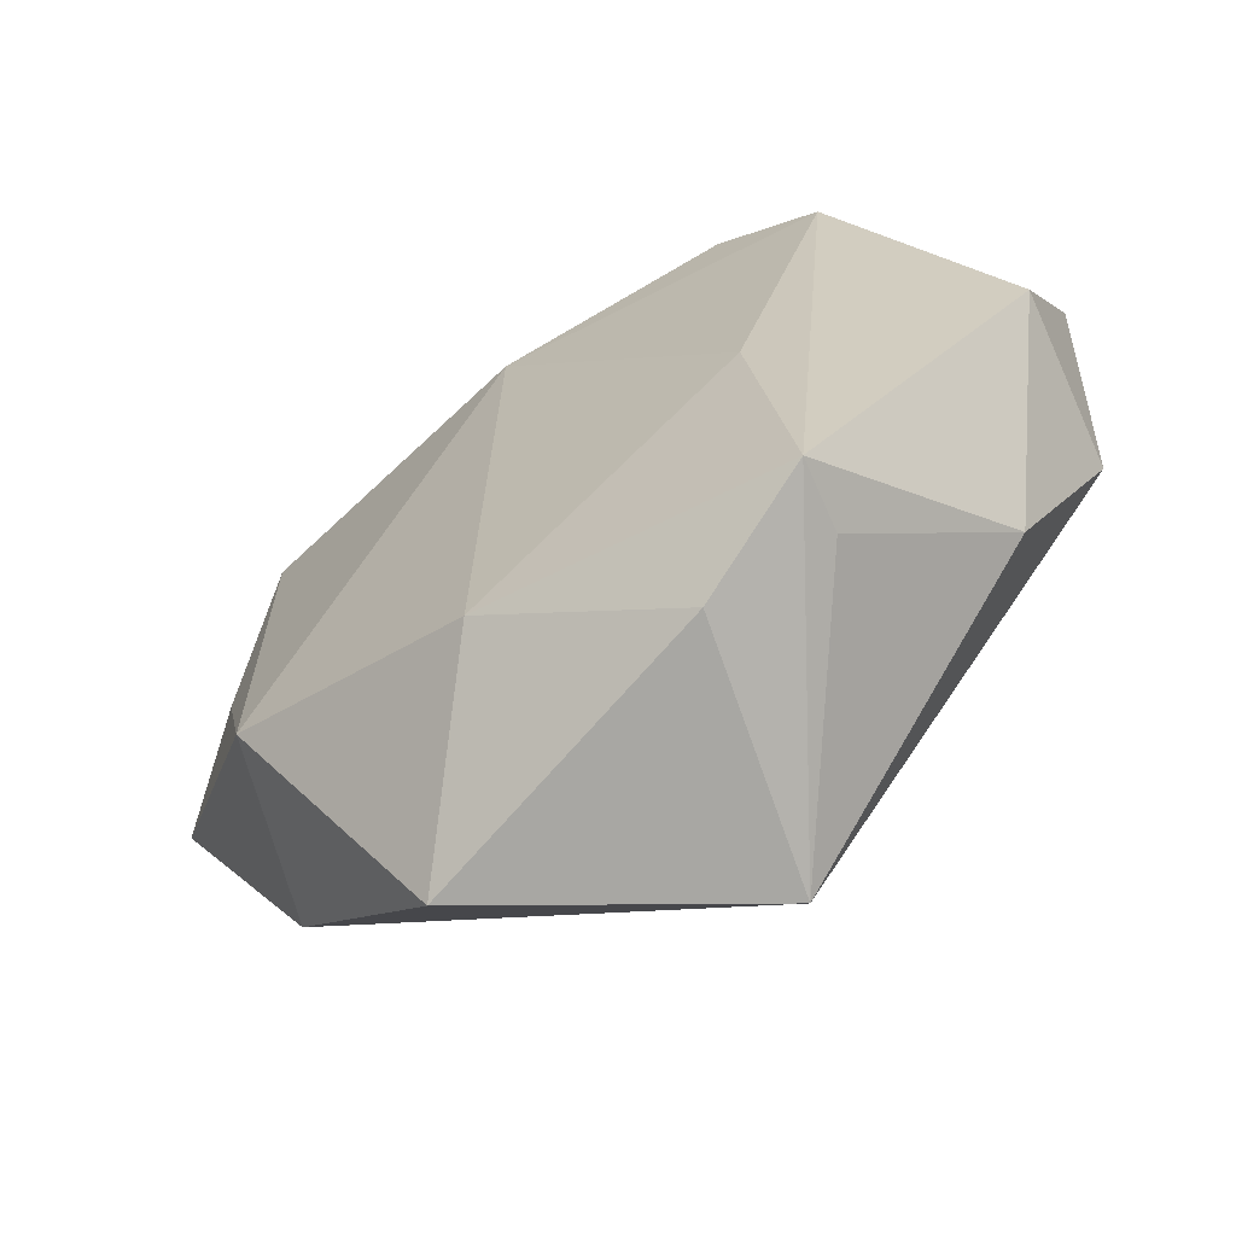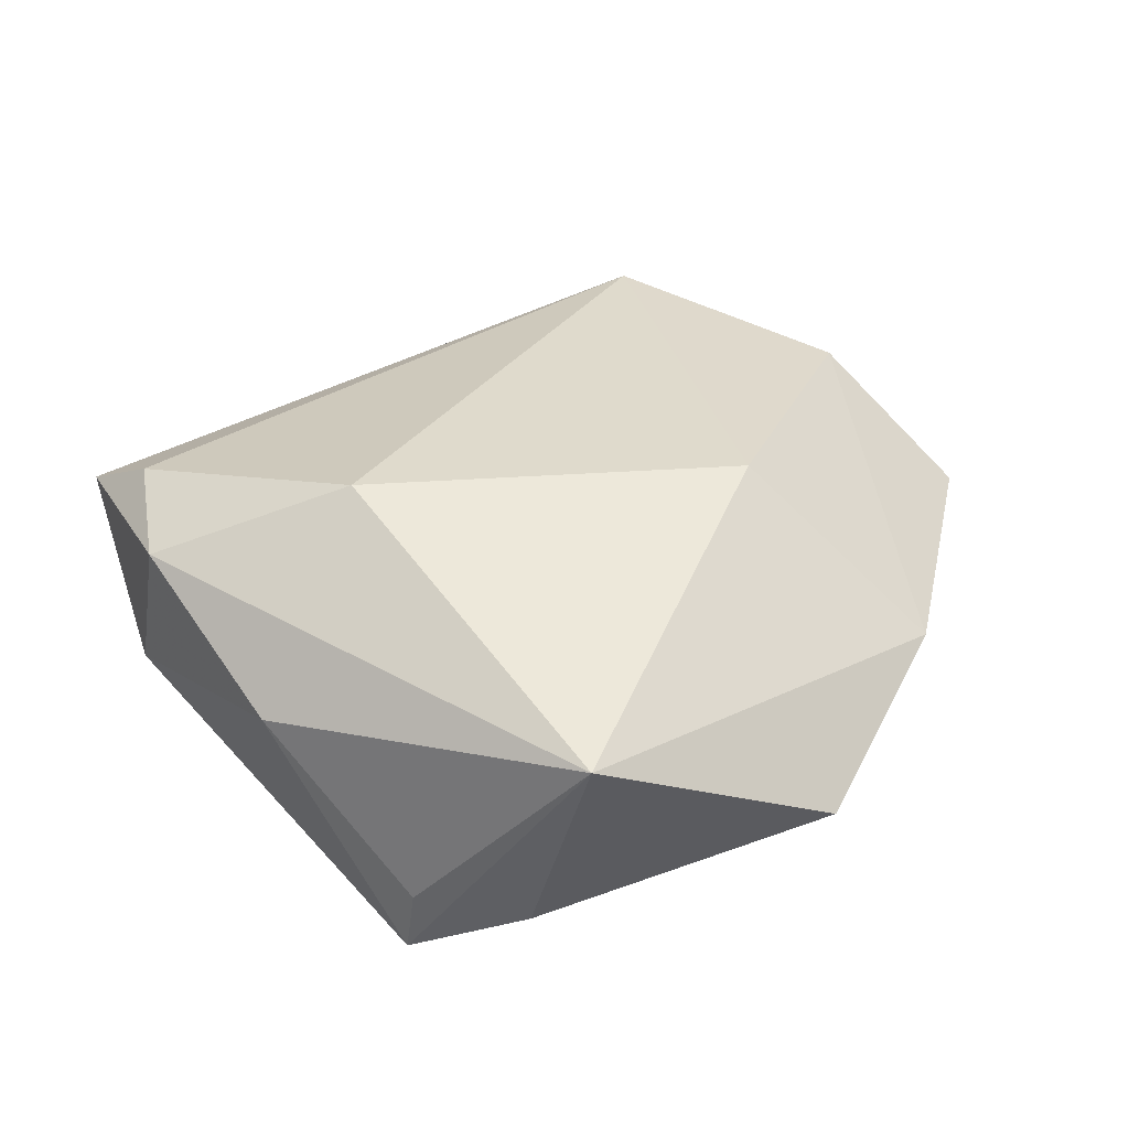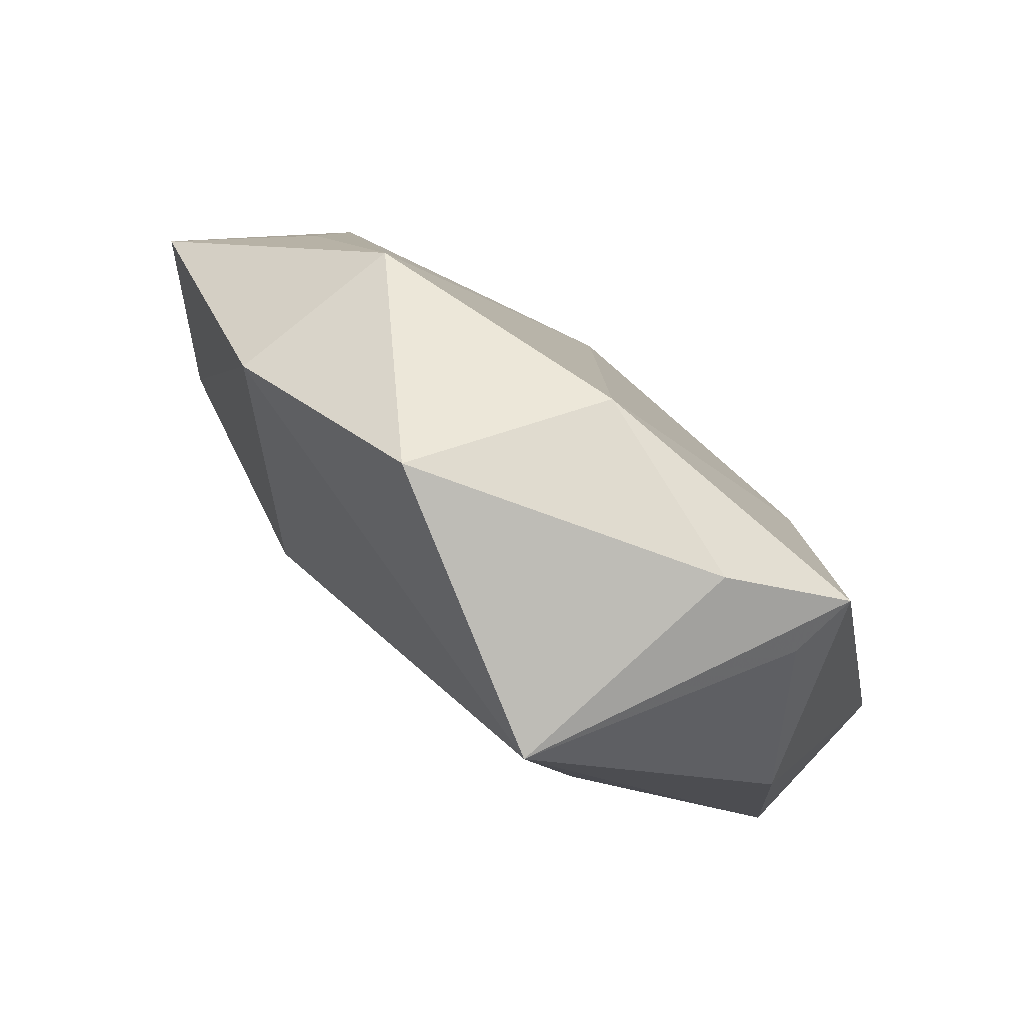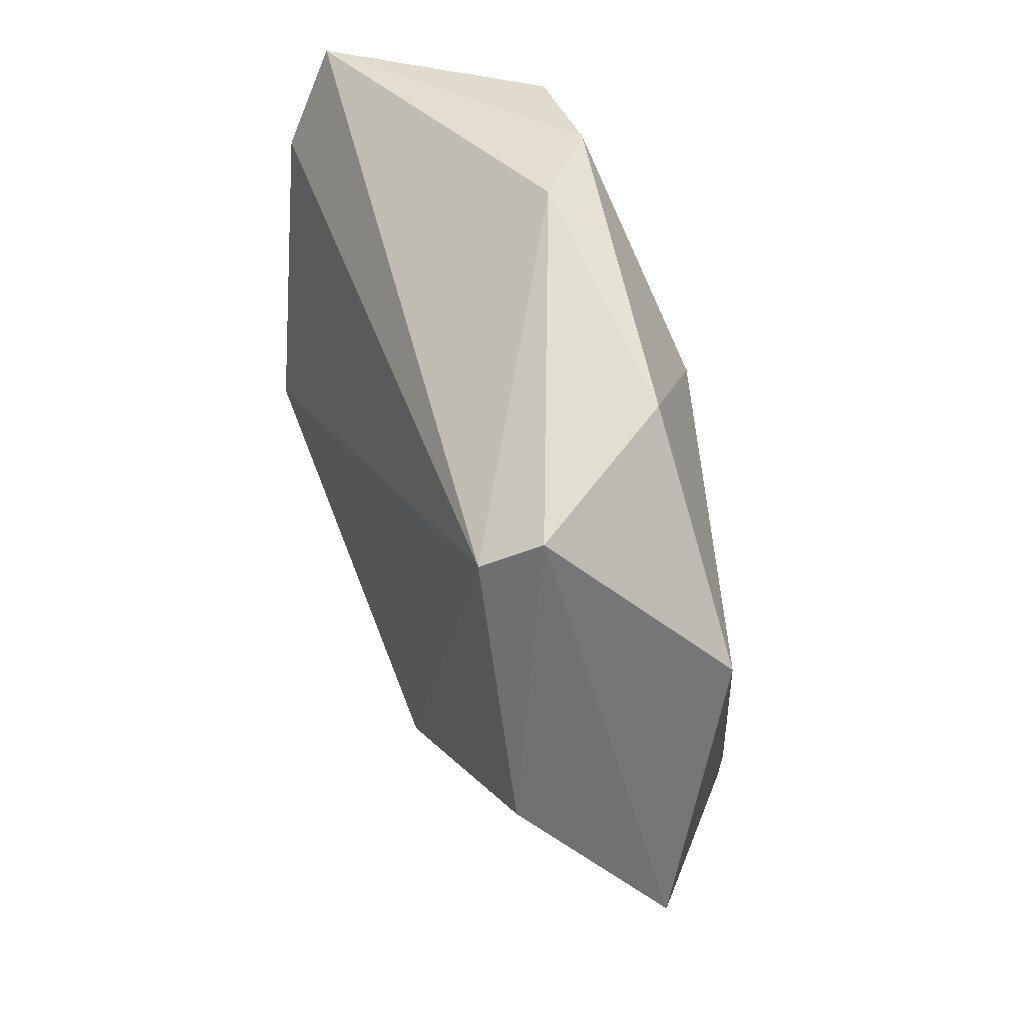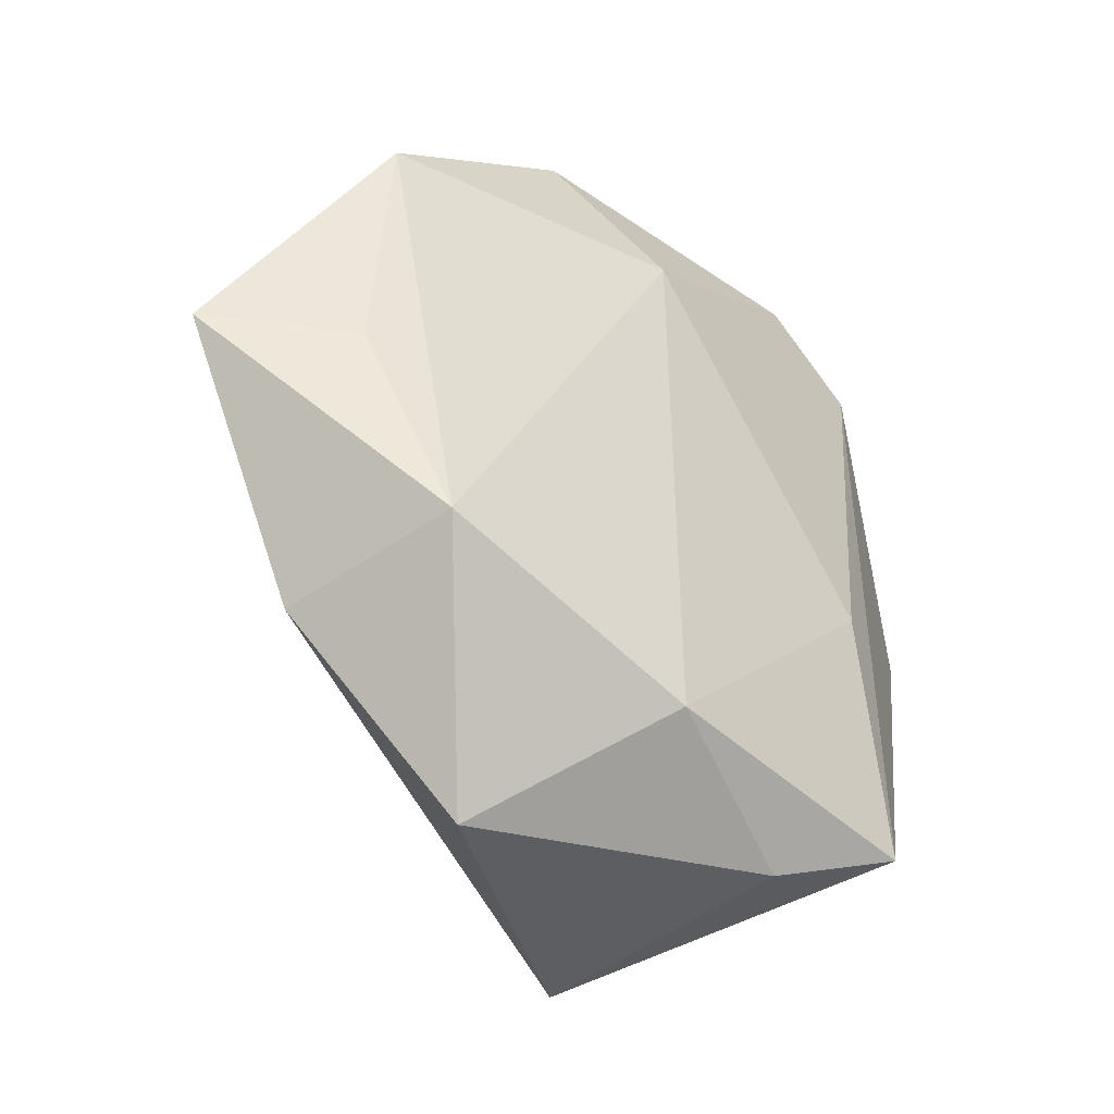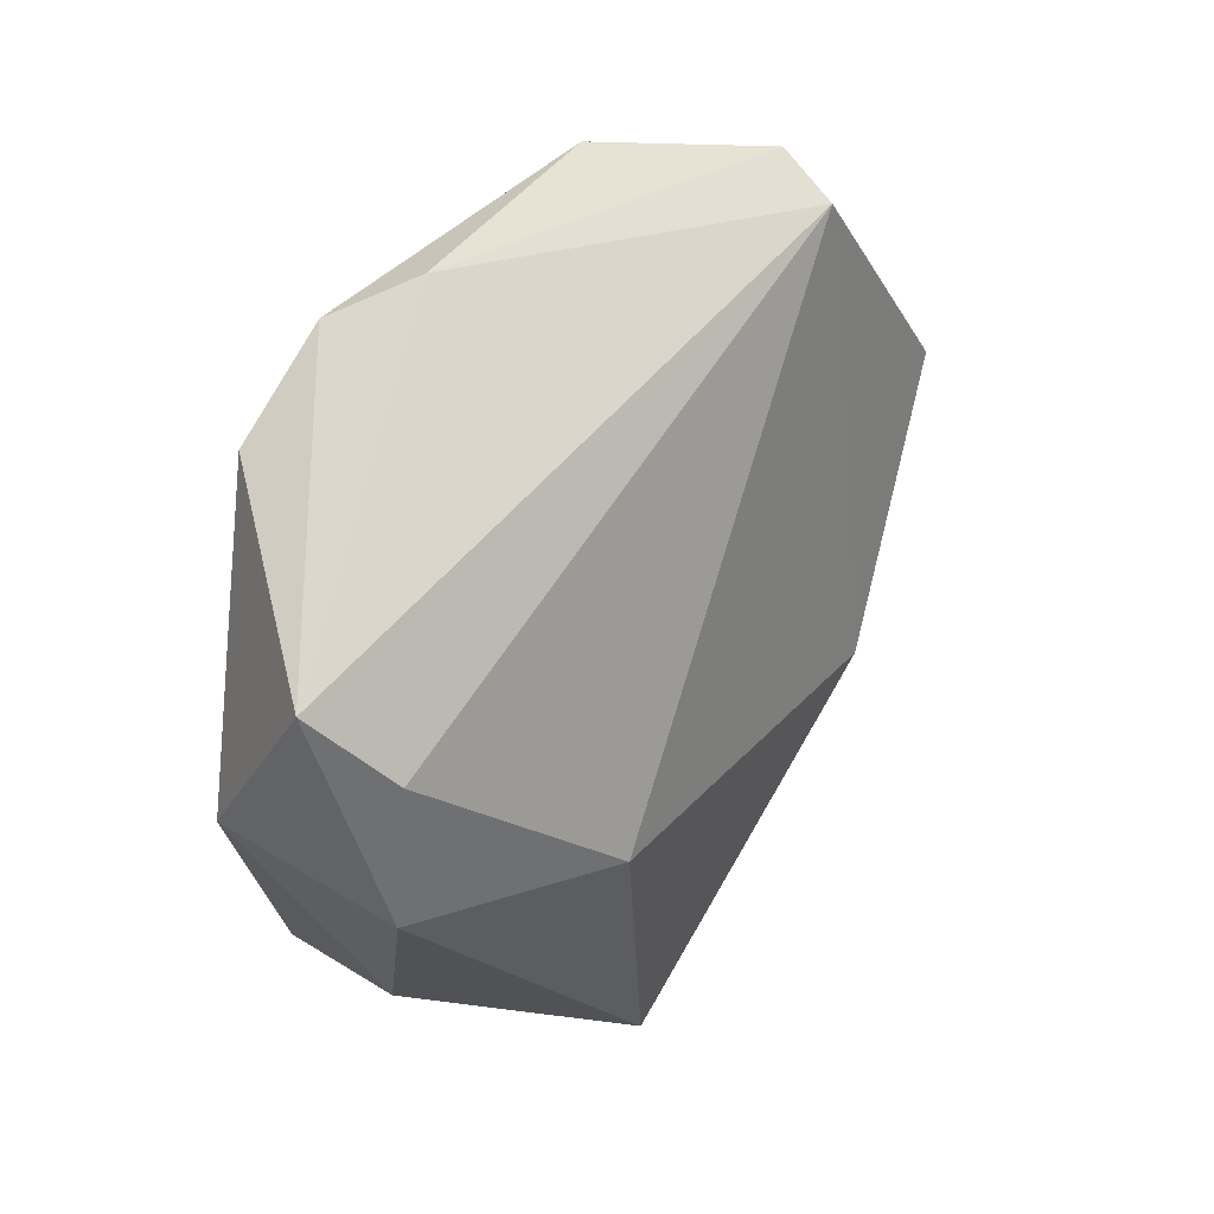
<metadata>
{"format":"obj","ext":"obj","renderer":"f3d","projection":"perspective","resolution":1024,"background":"white","views":[{"elev":-63.7,"azim":-149.1,"up":"+Y"},{"elev":41.3,"azim":-17.8,"up":"+Z"},{"elev":-79.3,"azim":141.6,"up":"+Y"},{"elev":66.5,"azim":70.9,"up":"+Y"},{"elev":-39.2,"azim":135.0,"up":"+Y"},{"elev":41.3,"azim":-54.7,"up":"+Y"}]}
</metadata>
<code>
v 0.01888 -0.009719 0.01763
v -0.04223 0.02319 0.005901
v 0.02958 -0.01959 -0.01341
v 0.01308 0.03791 -0.00861
v 0.03679 0.01145 0.01278
v -0.02244 -0.0311 -0.009116
v -0.01948 -0.006094 -0.01634
v -0.01025 0.03863 -0.006553
v -0.02691 0.0295 -0.01212
v 0.005251 -0.02895 -0.01666
v -0.03293 -0.01679 0.00461
v -0.007515 -0.04009 0.01243
v 0.02225 0.03777 0.005299
v -0.03772 0.01565 0.01169
v 0.04742 0.0003787 0.001131
v -0.01658 0.03572 -0.0122
v -0.01199 -0.03556 -0.01094
v 0.02118 0.03488 0.01094
v 0.03615 -0.0009659 -0.008642
v 0.03388 0.02392 -0.008791
v 0.004633 0.02479 -0.01541
v 0.01733 -0.03951 -0.001758
v -0.04134 0.005514 -0.004607
v 0.0335 -0.02346 0.002762
v -0.03957 0.002086 0.01169
v -0.02333 -0.03114 -0.01586
v -0.0198 -0.002899 0.01948
f 12 26 17
f 15 24 3
f 6 26 12
f 12 11 6
f 6 11 26
f 26 11 23
f 23 9 26
f 2 9 23
f 16 9 2
f 14 18 2
f 14 27 18
f 25 11 12
f 12 27 25
f 27 14 25
f 25 14 2
f 2 23 25
f 25 23 11
f 12 17 22
f 22 24 12
f 3 24 22
f 19 15 3
f 5 13 18
f 15 13 5
f 24 15 5
f 10 17 26
f 3 22 10
f 10 22 17
f 9 16 21
f 3 10 21
f 21 16 4
f 8 16 2
f 2 18 8
f 4 16 8
f 18 13 8
f 8 13 4
f 4 13 20
f 20 13 15
f 15 19 20
f 20 21 4
f 20 19 3
f 3 21 20
f 1 27 12
f 12 24 1
f 24 5 1
f 18 27 1
f 1 5 18
f 7 10 26
f 7 21 10
f 26 9 7
f 9 21 7

</code>
